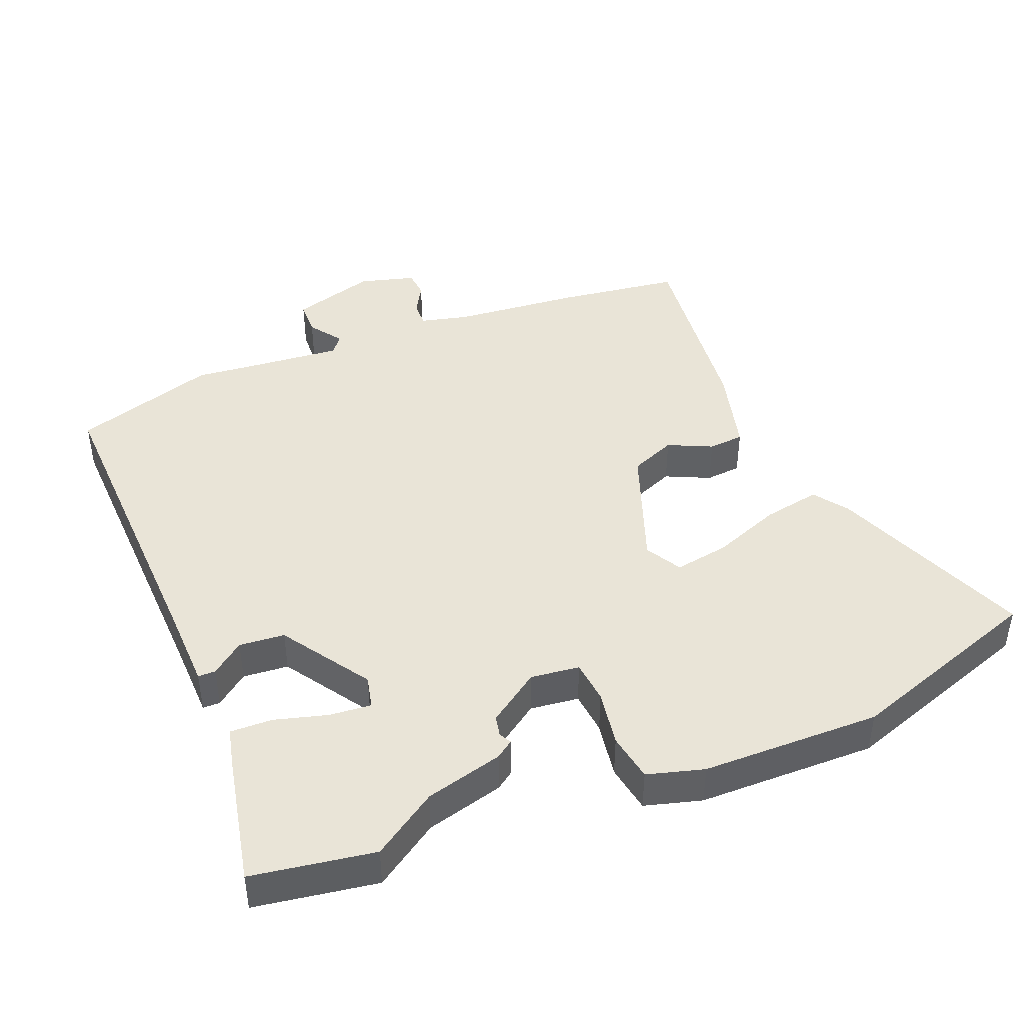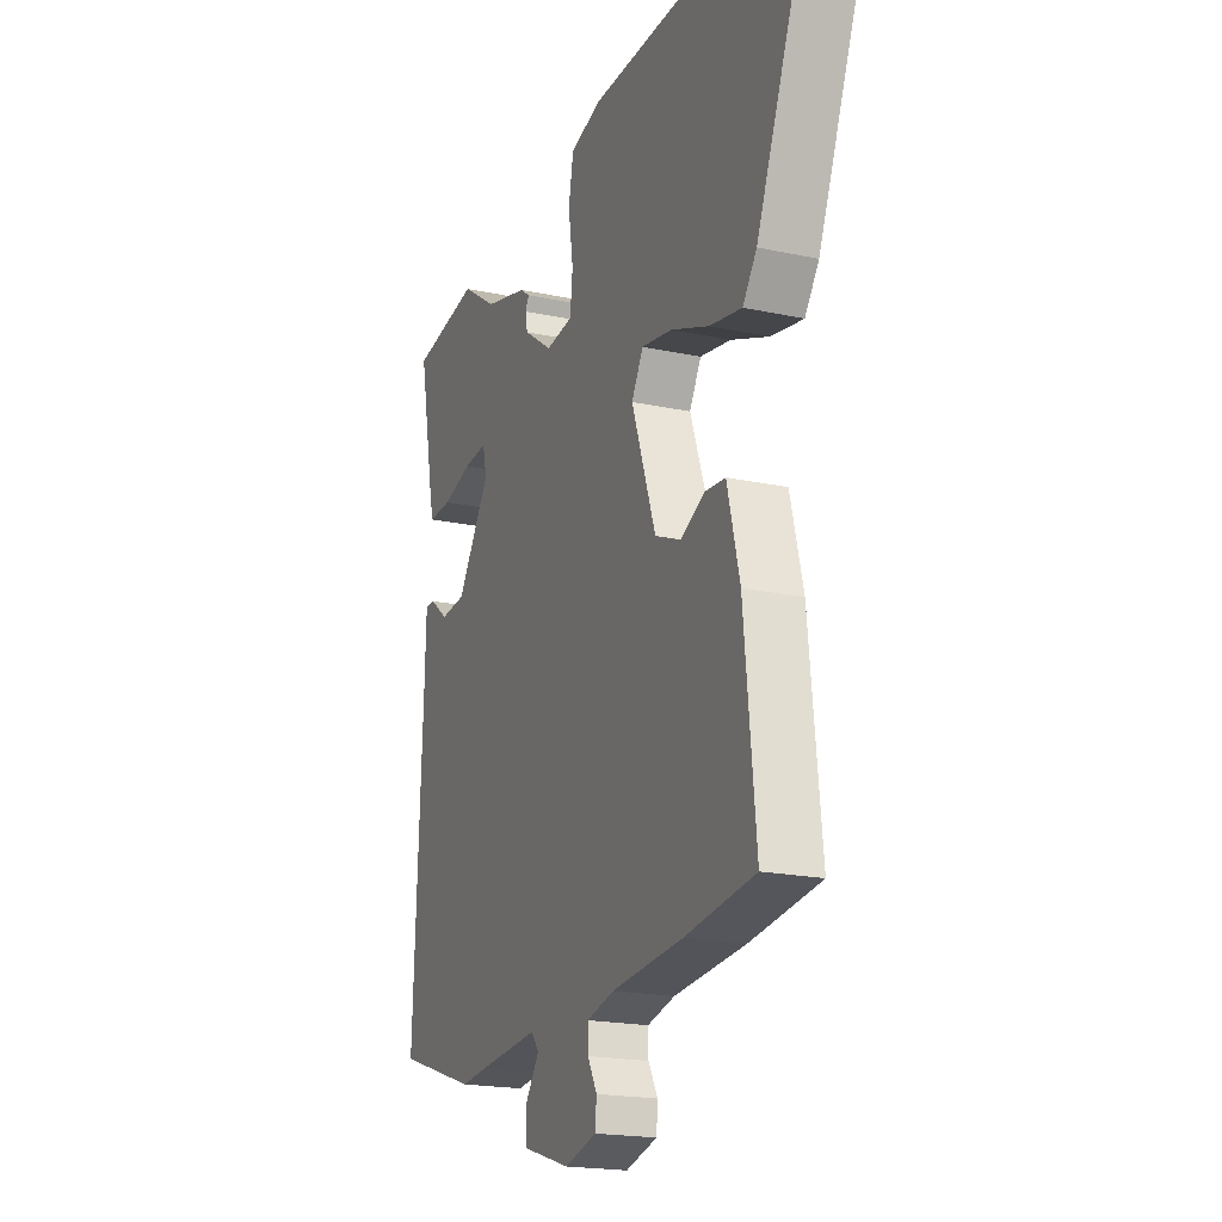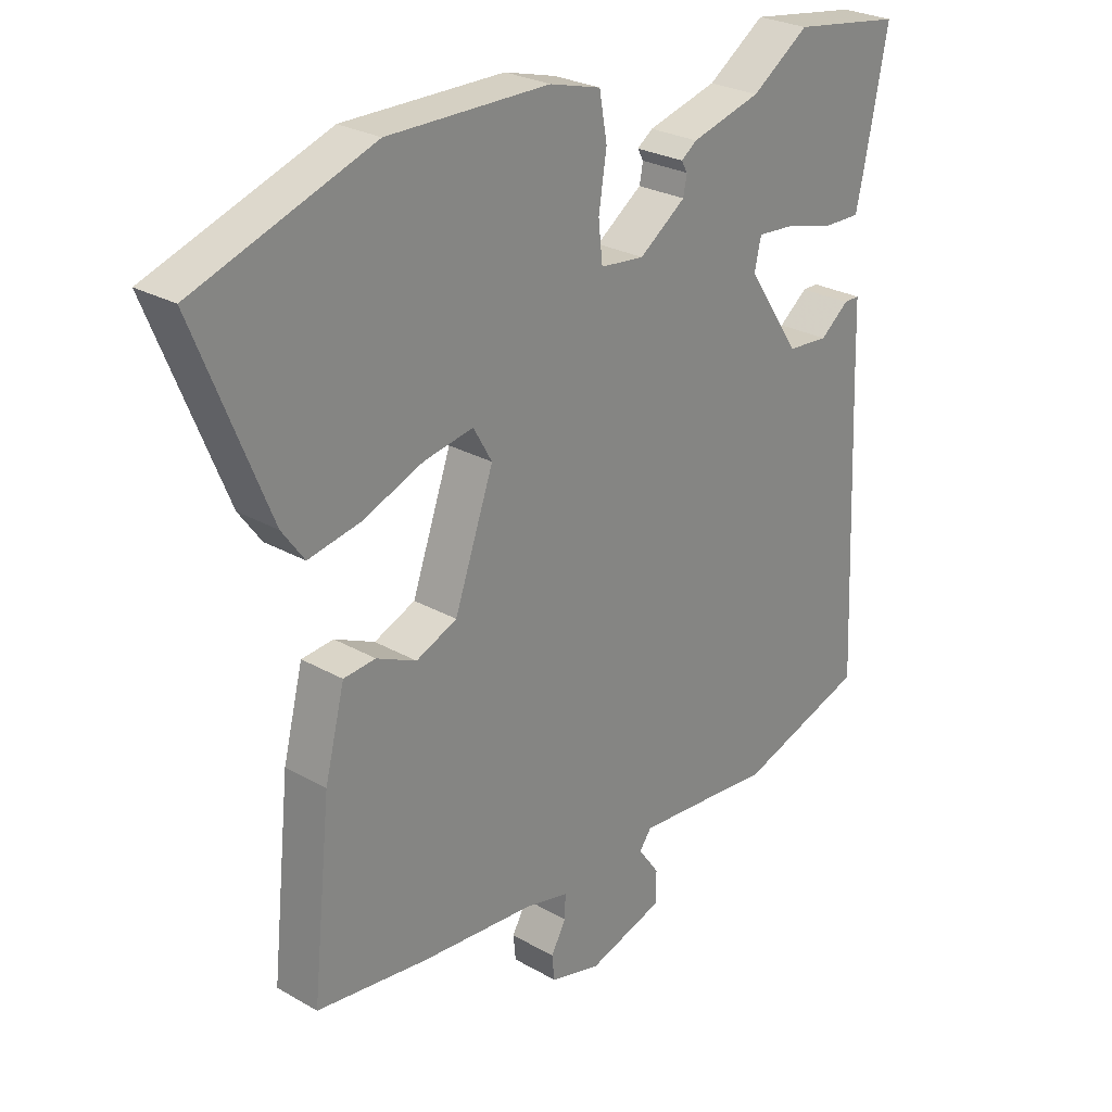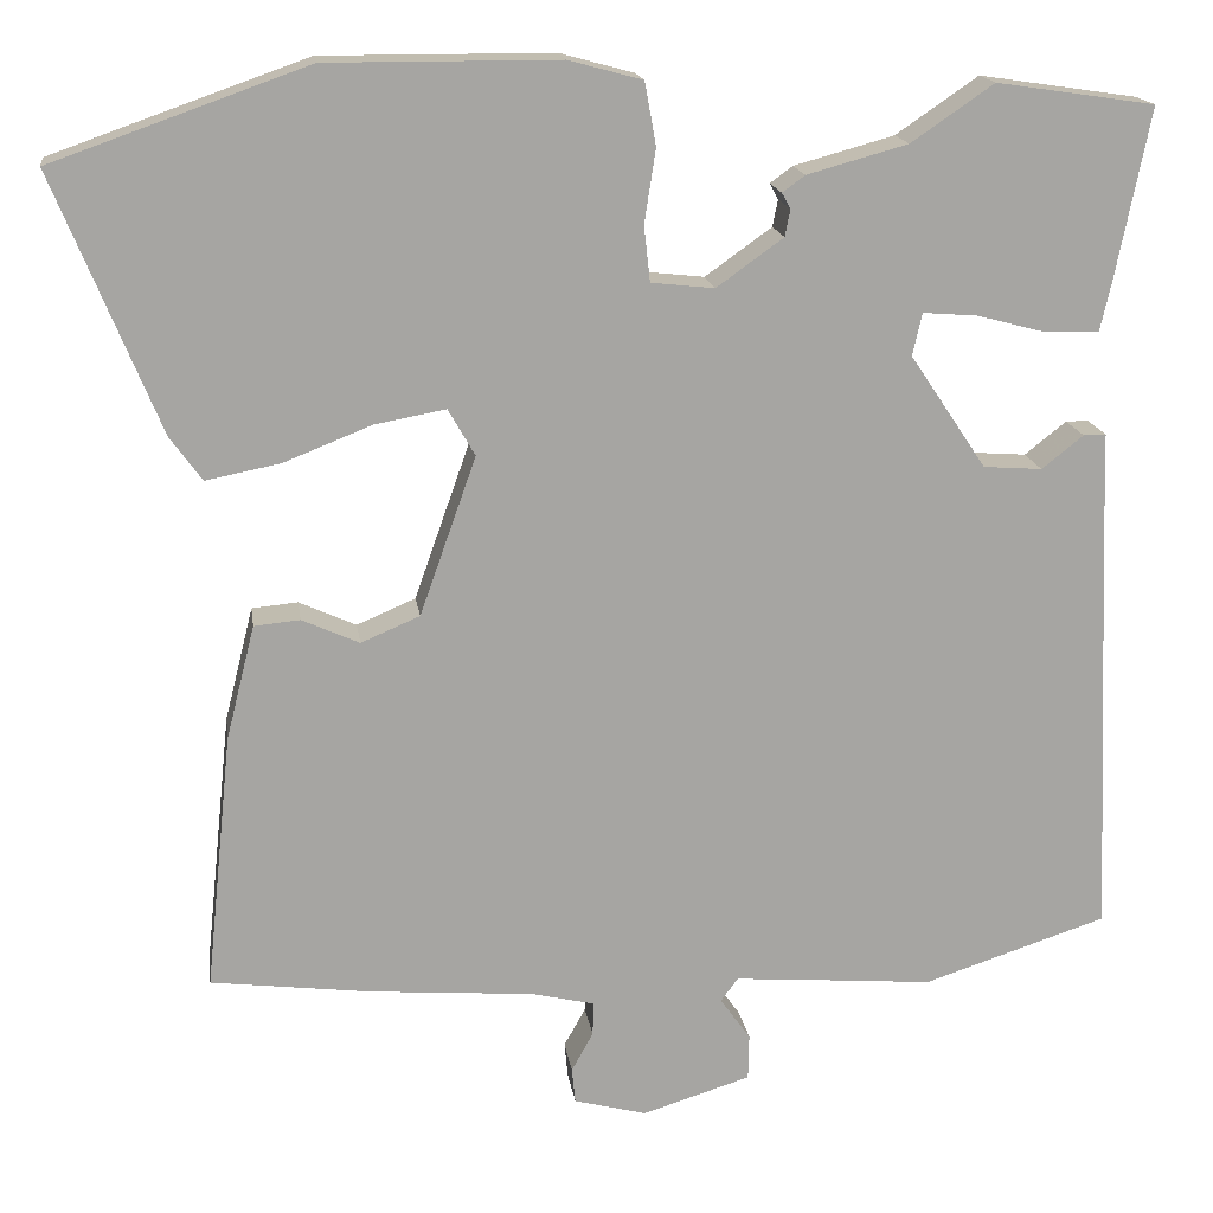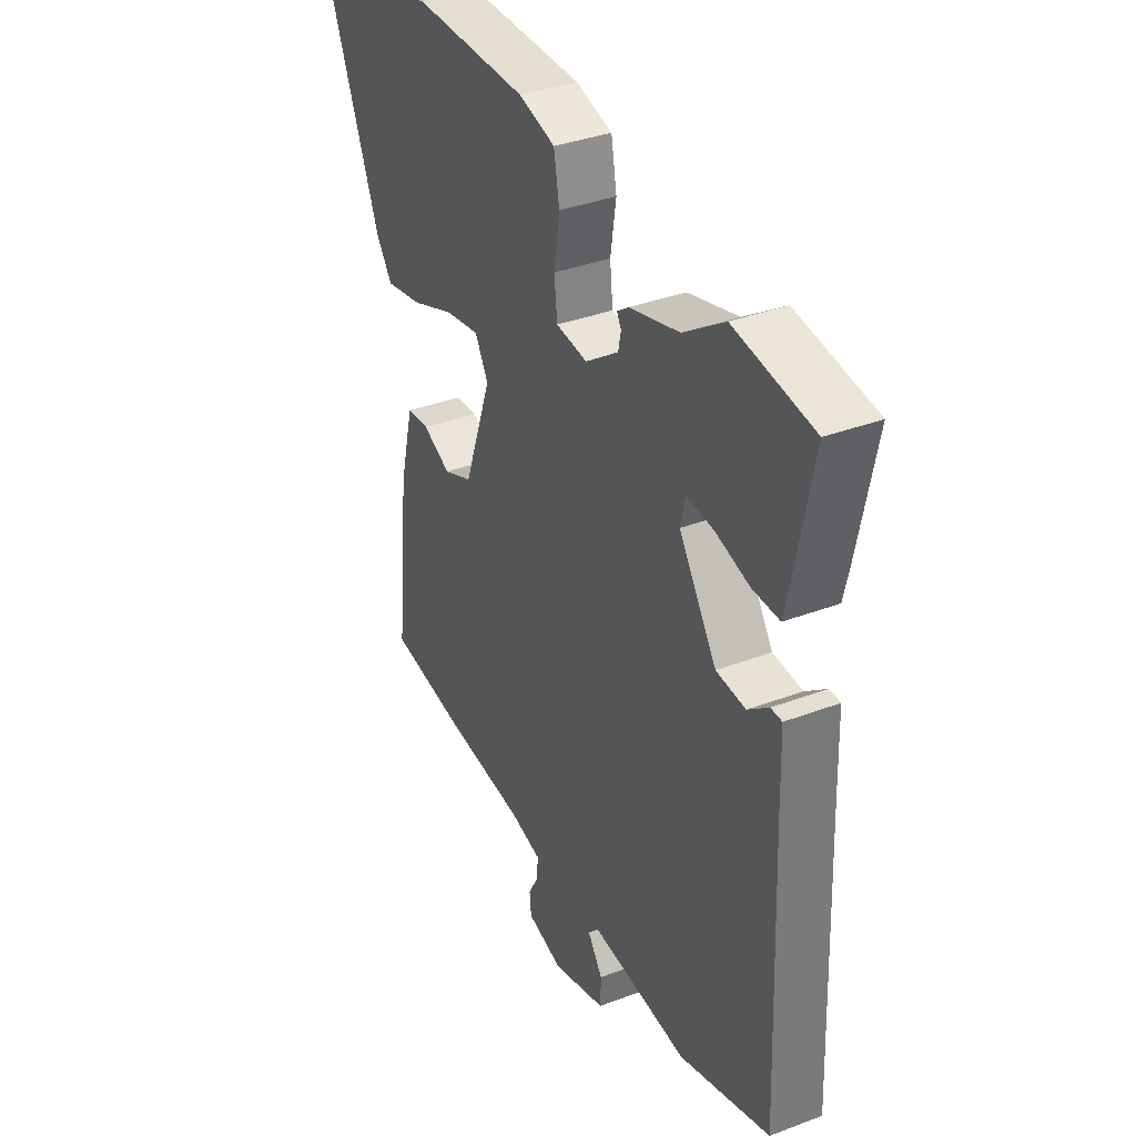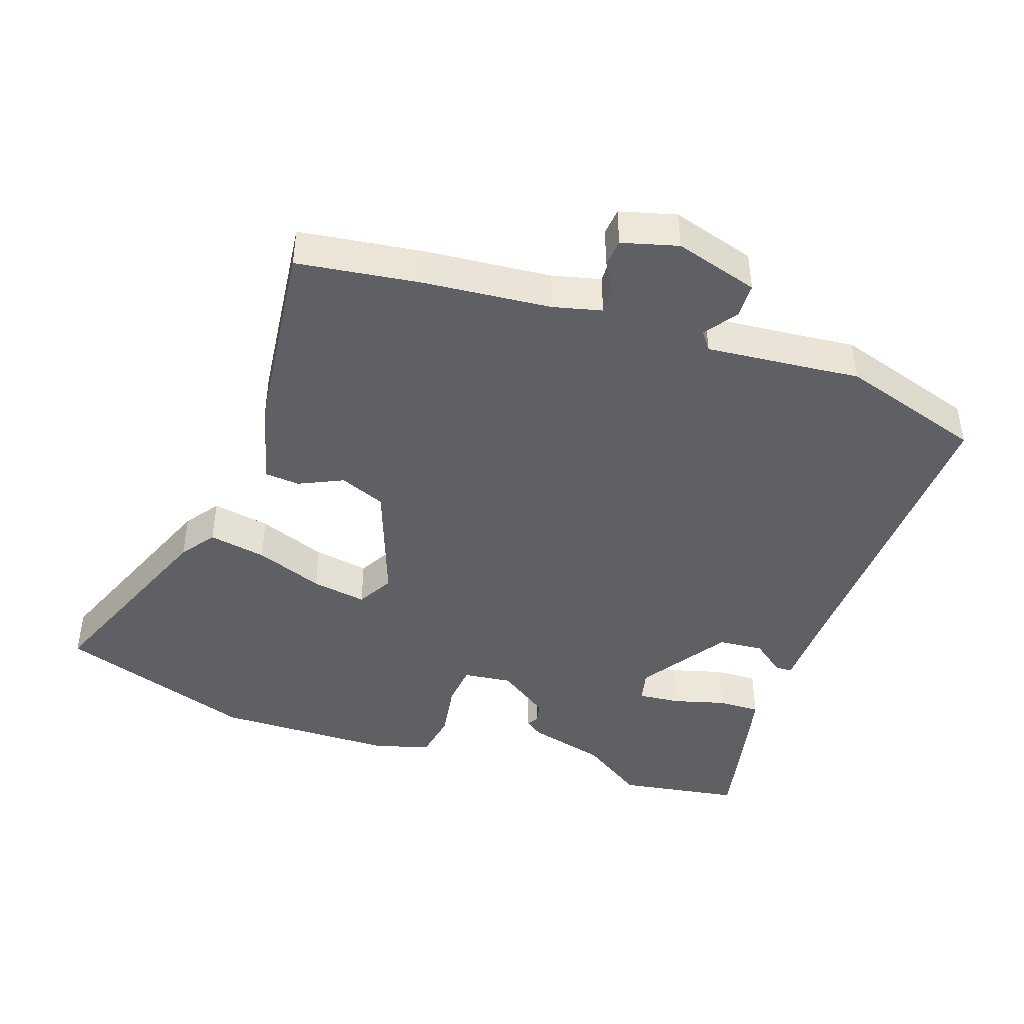
<metadata>
{"format":"obj","ext":"obj","renderer":"f3d","projection":"perspective","resolution":1024,"background":"white","views":[{"elev":43.5,"azim":-21.5,"up":"+Y"},{"elev":-19.8,"azim":68.3,"up":"+Z"},{"elev":26.5,"azim":131.9,"up":"+Z"},{"elev":16.7,"azim":171.9,"up":"+Z"},{"elev":36.3,"azim":-116.2,"up":"+Z"},{"elev":-43.4,"azim":161.6,"up":"+Y"}]}
</metadata>
<code>
v 0.358 0.07 0.55
v 0.652 0.07 0.446
v 0.531 0.07 0.149
v 0.494 0.07 0.098
v 0.408 0.07 0.115
v 0.307 0.07 0.155
v 0.225 0.07 0.17
v 0.194 0.07 0.116
v 0.259 0.07 -0.067
v 0.327 0.07 -0.096
v 0.393 0.07 -0.066
v 0.446 0.07 -0.071
v 0.479 0.07 -0.202
v 0.51 0.07 -0.499
v 0.326 0.07 -0.522
v 0.136 0.07 -0.537
v 0.063 0.07 -0.554
v 0.064 0.07 -0.593
v 0.089 0.07 -0.638
v 0.085 0.07 -0.679
v 0.001 0.07 -0.701
v -0.124 0.07 -0.662
v -0.125 0.07 -0.609
v -0.09 0.07 -0.56
v -0.11 0.07 -0.533
v -0.275 0.07 -0.546
v -0.341 0.07 -0.552
v -0.554 0.07 -0.482
v -0.533 0.07 -0.005
v -0.529 0.07 0.116
v -0.503 0.07 0.116
v -0.455 0.07 0.078
v -0.387 0.07 0.083
v -0.299 0.07 0.214
v -0.31 0.07 0.263
v -0.373 0.07 0.258
v -0.452 0.07 0.237
v -0.515 0.07 0.236
v -0.528 0.07 0.294
v -0.567 0.07 0.49
v -0.384 0.07 0.517
v -0.289 0.07 0.452
v -0.173 0.07 0.42
v -0.147 0.07 0.401
v -0.157 0.07 0.383
v -0.151 0.07 0.352
v -0.074 0.07 0.297
v -0.001 0.07 0.305
v 0.006 0.07 0.369
v -0.007 0.07 0.454
v 0.006 0.07 0.526
v 0.091 0.07 0.549
v 0.358 0 0.55
v 0.652 0 0.446
v 0.531 0 0.149
v 0.494 0 0.098
v 0.408 0 0.115
v 0.307 0 0.155
v 0.225 0 0.17
v 0.194 0 0.116
v 0.259 0 -0.067
v 0.327 0 -0.096
v 0.393 0 -0.066
v 0.446 0 -0.071
v 0.479 0 -0.202
v 0.51 0 -0.499
v 0.326 0 -0.522
v 0.136 0 -0.537
v 0.063 0 -0.554
v 0.064 0 -0.593
v 0.089 0 -0.638
v 0.085 0 -0.679
v 0.001 0 -0.701
v -0.124 0 -0.662
v -0.125 0 -0.609
v -0.09 0 -0.56
v -0.11 0 -0.533
v -0.275 0 -0.546
v -0.341 0 -0.552
v -0.554 0 -0.482
v -0.533 0 -0.005
v -0.529 0 0.116
v -0.503 0 0.116
v -0.455 0 0.078
v -0.387 0 0.083
v -0.299 0 0.214
v -0.31 0 0.263
v -0.373 0 0.258
v -0.452 0 0.237
v -0.515 0 0.236
v -0.528 0 0.294
v -0.567 0 0.49
v -0.384 0 0.517
v -0.289 0 0.452
v -0.173 0 0.42
v -0.147 0 0.401
v -0.157 0 0.383
v -0.151 0 0.352
v -0.074 0 0.297
v -0.001 0 0.305
v 0.006 0 0.369
v -0.007 0 0.454
v 0.006 0 0.526
v 0.091 0 0.549
f 4 5 6
f 3 4 6
f 2 3 6
f 1 2 6
f 52 1 6
f 51 52 6
f 50 51 6
f 49 50 6
f 48 49 6 7
f 47 48 7 8
f 42 43 44 45
f 42 45 46
f 41 42 46
f 40 41 46
f 39 40 46
f 38 39 46
f 37 38 46
f 36 37 46
f 35 36 46 47
f 29 30 31 32
f 29 32 33
f 28 29 33
f 27 28 33
f 26 27 33
f 25 26 33 34
f 22 23 24
f 21 22 24
f 20 21 24
f 19 20 24
f 18 19 24
f 34 35 47
f 25 34 47
f 24 25 47
f 18 24 47
f 17 18 47
f 14 15 16
f 13 14 16
f 12 13 16
f 11 12 16
f 10 11 16
f 47 8 9
f 17 47 9
f 16 17 9
f 9 10 16
f 58 57 56
f 58 56 55
f 58 55 54
f 58 54 53
f 58 53 104
f 58 104 103
f 58 103 102
f 58 102 101
f 59 58 101 100
f 60 59 100 99
f 97 96 95 94
f 98 97 94
f 98 94 93
f 98 93 92
f 98 92 91
f 98 91 90
f 98 90 89
f 98 89 88
f 99 98 88 87
f 84 83 82 81
f 85 84 81
f 85 81 80
f 85 80 79
f 85 79 78
f 86 85 78 77
f 76 75 74
f 76 74 73
f 76 73 72
f 76 72 71
f 76 71 70
f 99 87 86
f 99 86 77
f 99 77 76
f 99 76 70
f 99 70 69
f 68 67 66
f 68 66 65
f 68 65 64
f 68 64 63
f 68 63 62
f 61 60 99
f 61 99 69
f 61 69 68
f 68 62 61
f 1 53 54 2
f 2 54 55 3
f 3 55 56 4
f 4 56 57 5
f 5 57 58 6
f 6 58 59 7
f 7 59 60 8
f 8 60 61 9
f 9 61 62 10
f 10 62 63 11
f 11 63 64 12
f 12 64 65 13
f 13 65 66 14
f 14 66 67 15
f 15 67 68 16
f 16 68 69 17
f 17 69 70 18
f 18 70 71 19
f 19 71 72 20
f 20 72 73 21
f 21 73 74 22
f 22 74 75 23
f 23 75 76 24
f 24 76 77 25
f 25 77 78 26
f 26 78 79 27
f 27 79 80 28
f 28 80 81 29
f 29 81 82 30
f 30 82 83 31
f 31 83 84 32
f 32 84 85 33
f 33 85 86 34
f 34 86 87 35
f 35 87 88 36
f 36 88 89 37
f 37 89 90 38
f 38 90 91 39
f 39 91 92 40
f 40 92 93 41
f 41 93 94 42
f 42 94 95 43
f 43 95 96 44
f 44 96 97 45
f 45 97 98 46
f 46 98 99 47
f 47 99 100 48
f 48 100 101 49
f 49 101 102 50
f 50 102 103 51
f 51 103 104 52
f 52 104 53 1

</code>
